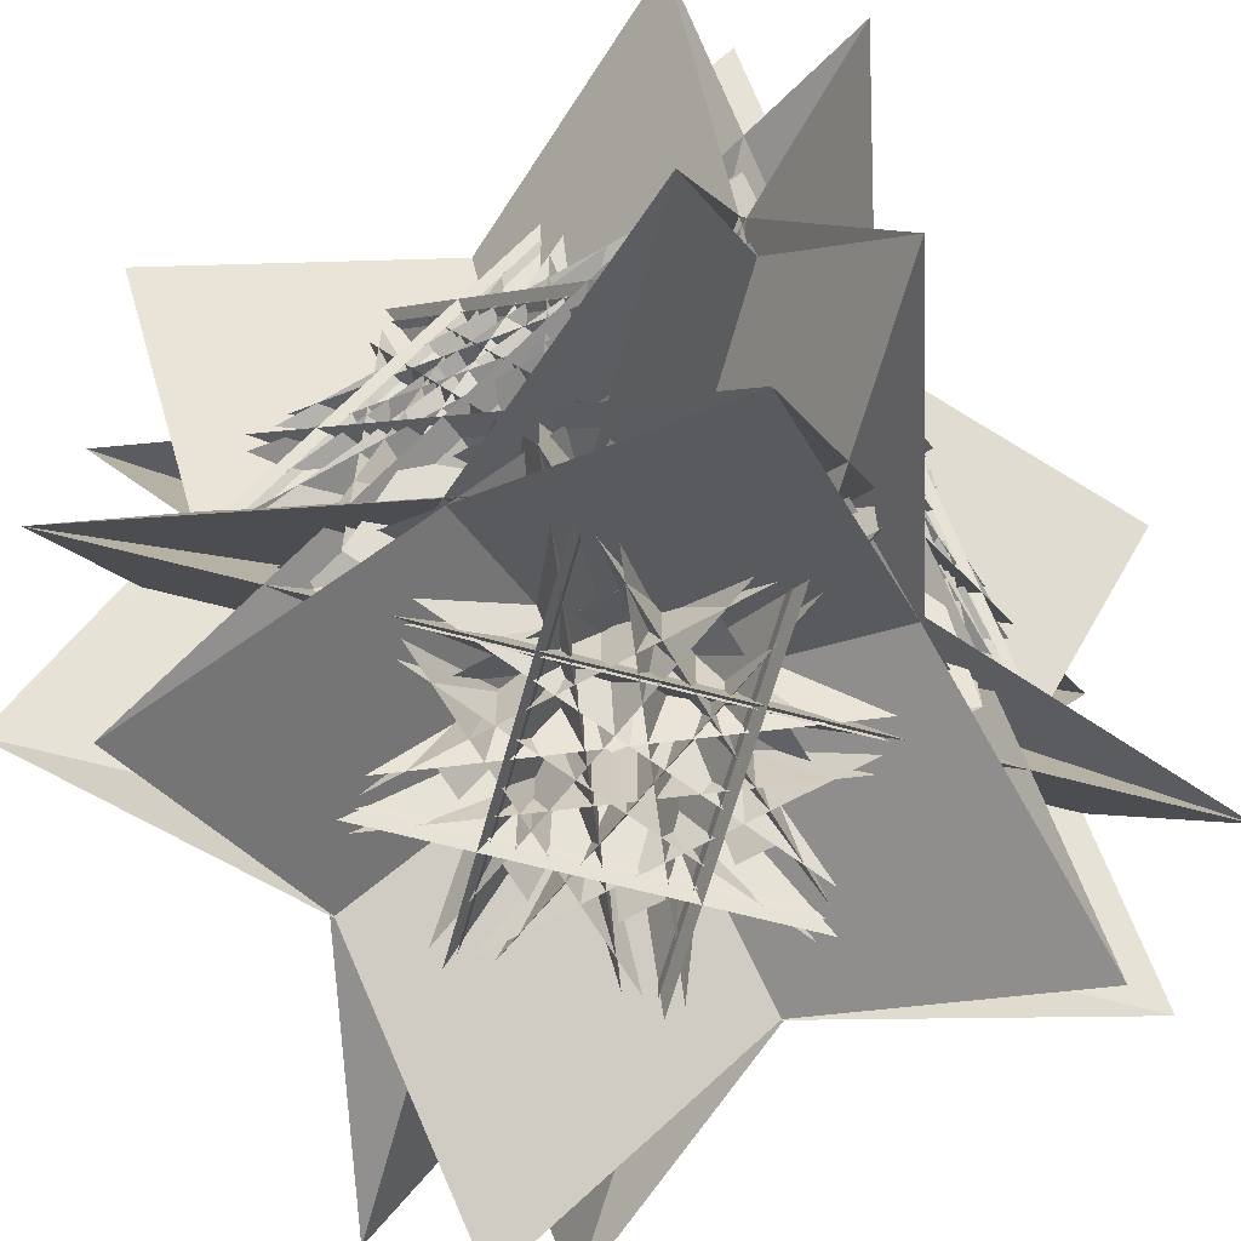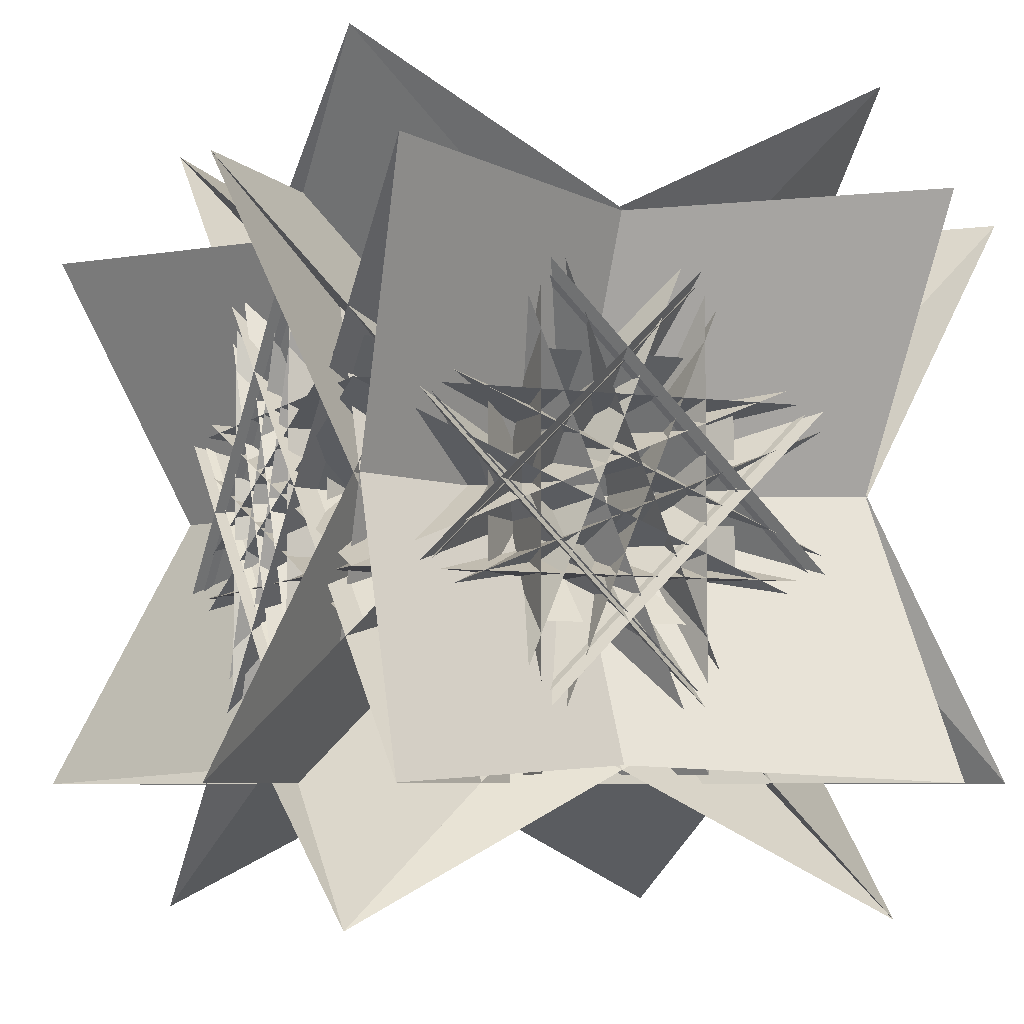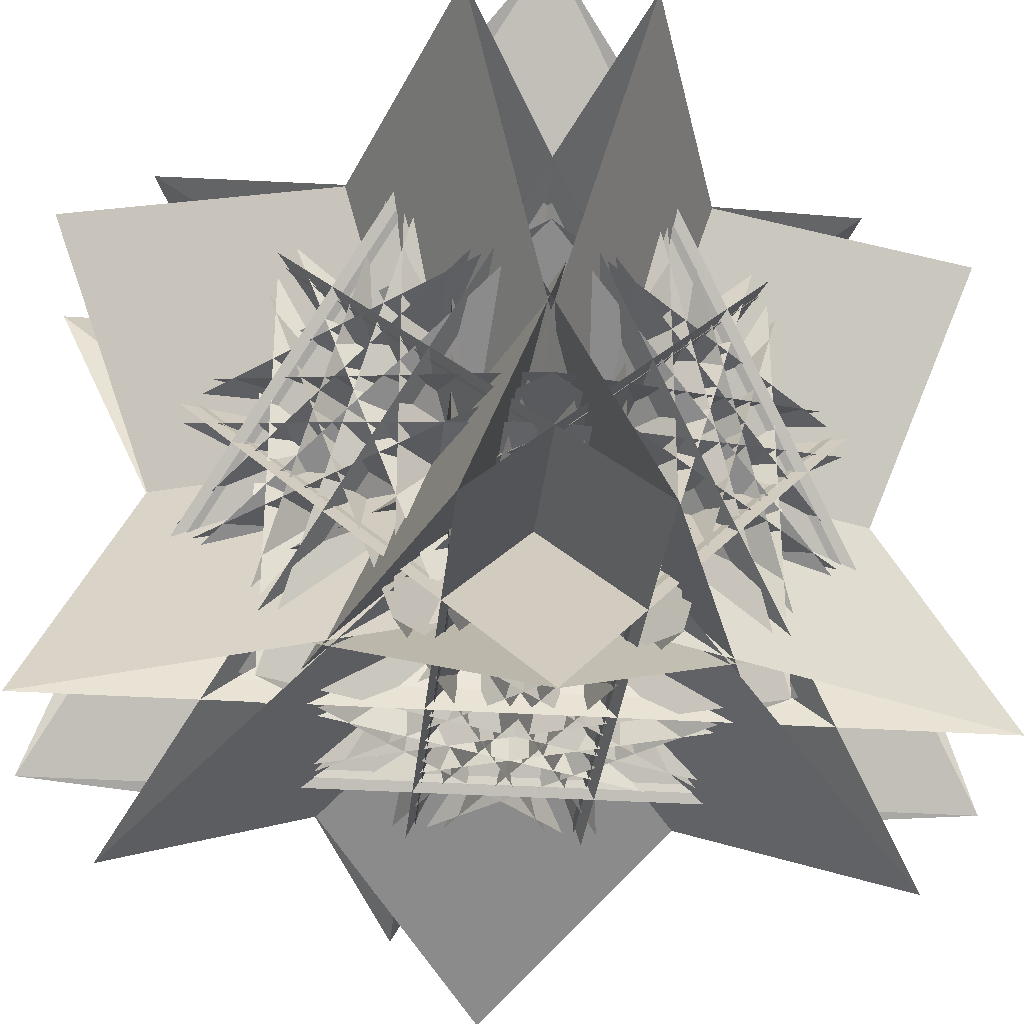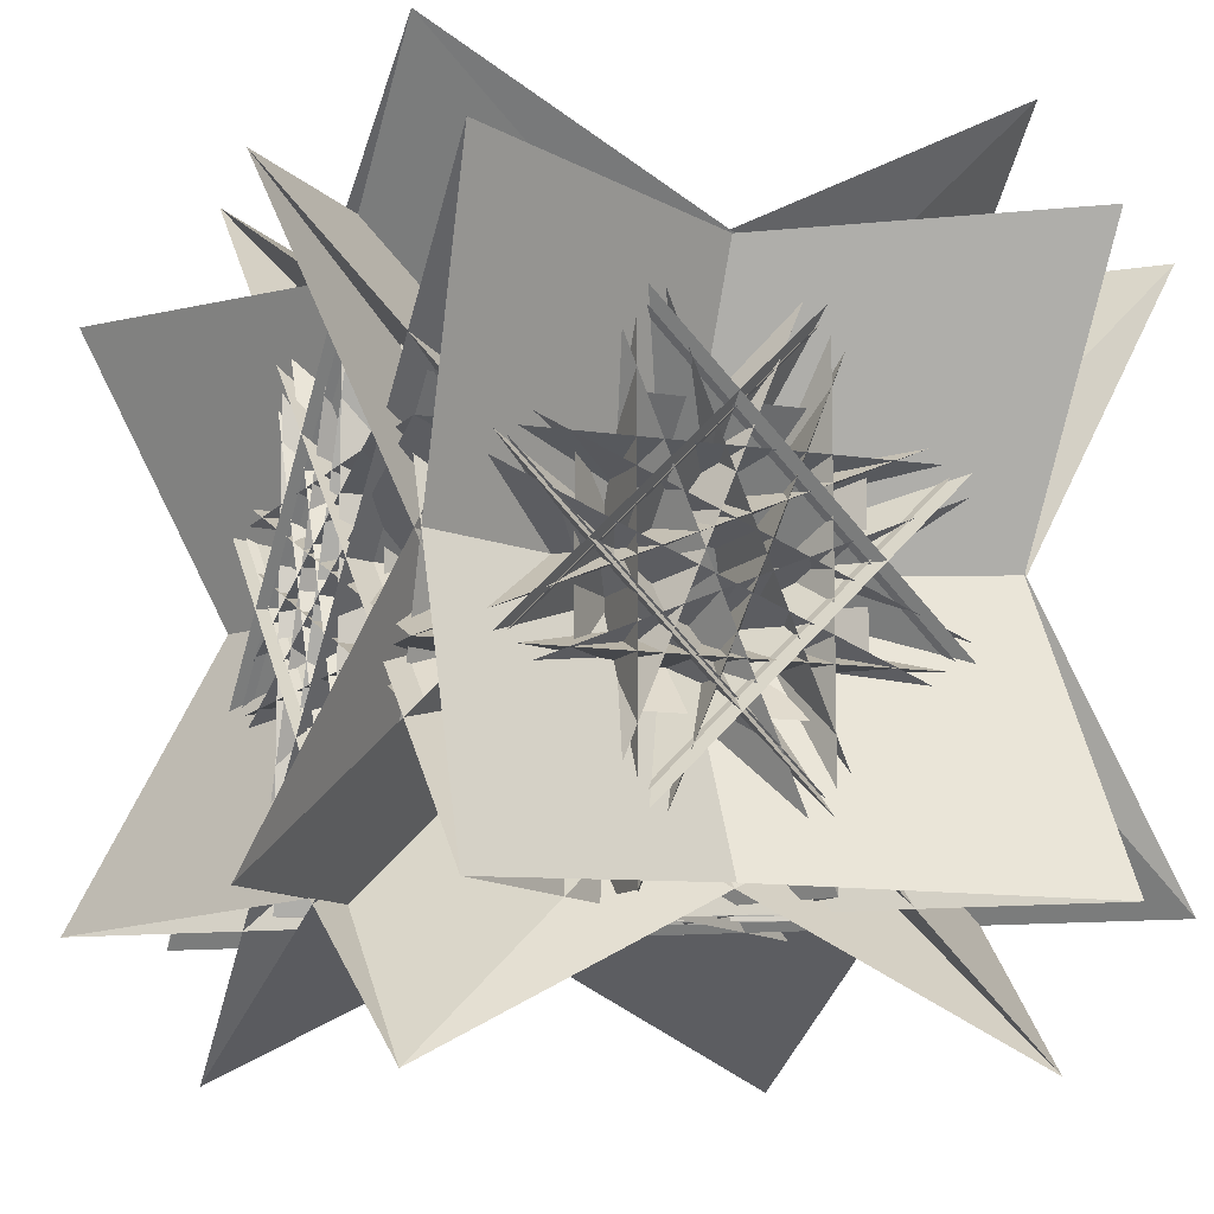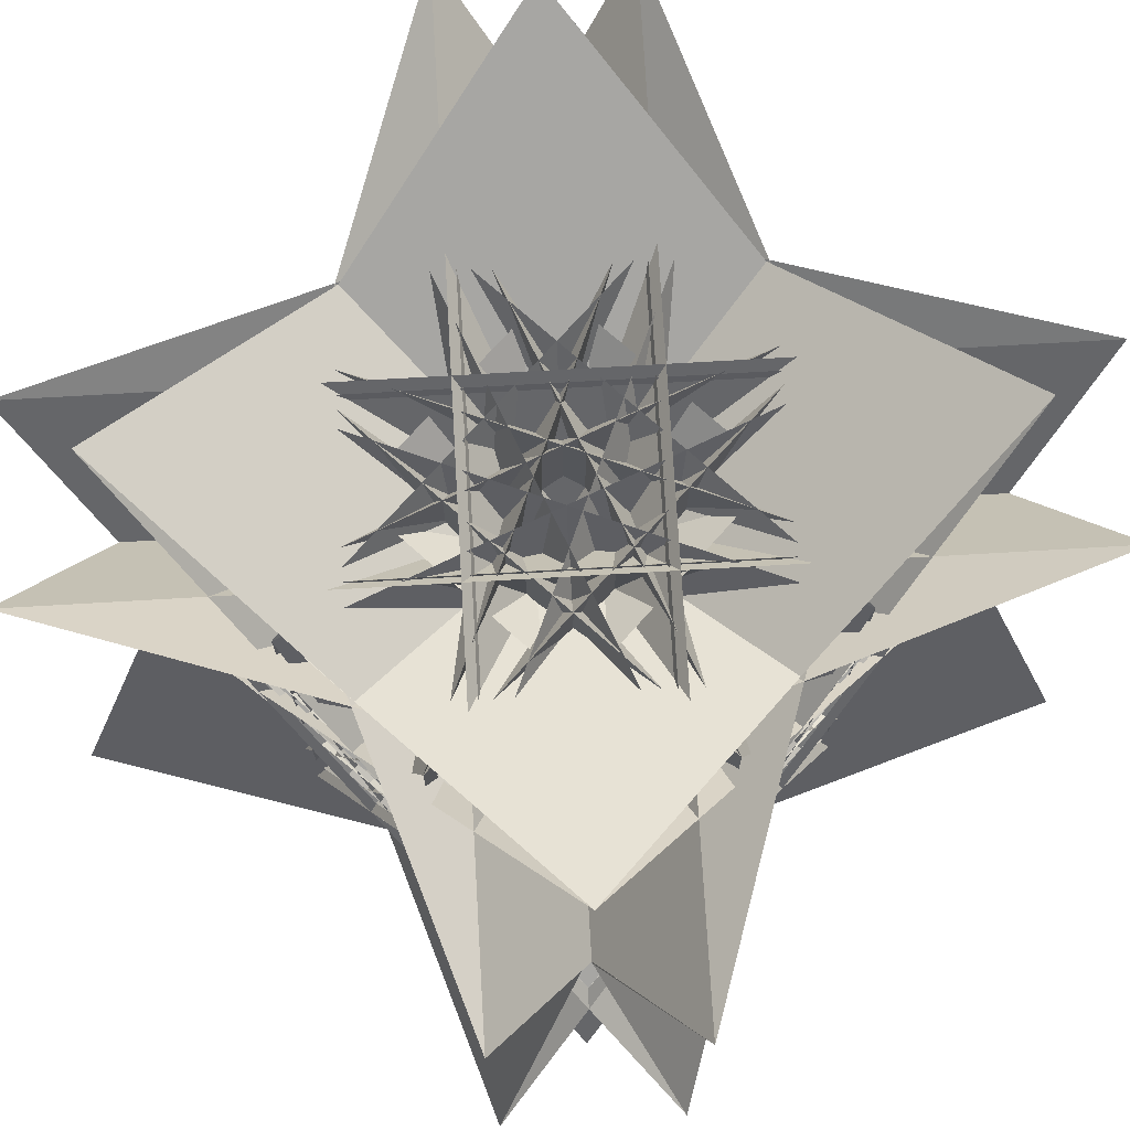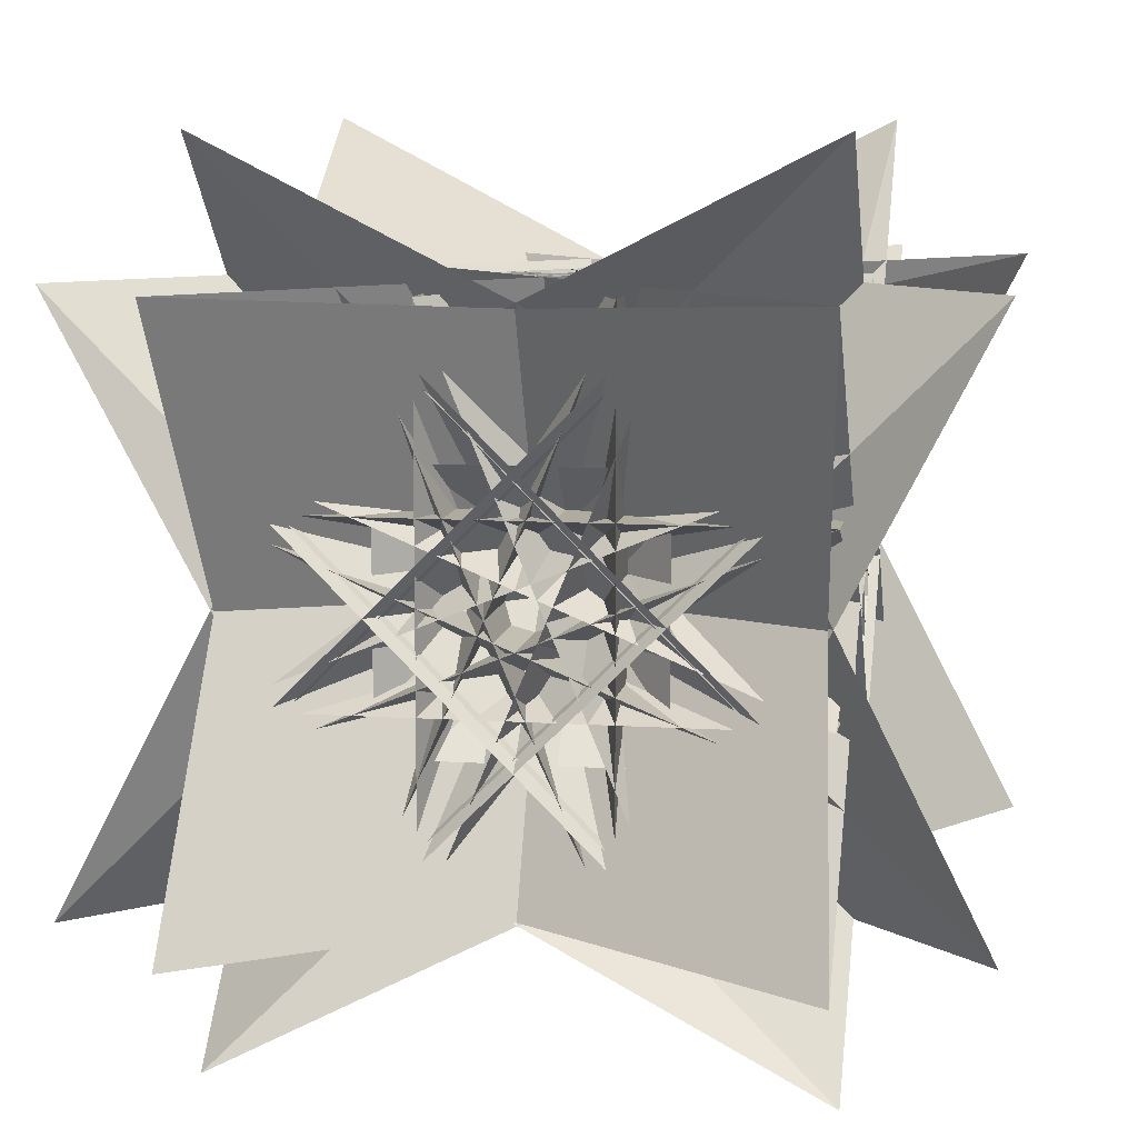
<metadata>
{"format":"obj","ext":"obj","renderer":"f3d","projection":"perspective","resolution":1024,"background":"white","views":[{"elev":-63.7,"azim":-150.2,"up":"+Y"},{"elev":-6.0,"azim":157.0,"up":"+Z"},{"elev":-31.3,"azim":-50.5,"up":"+Y"},{"elev":-10.2,"azim":157.7,"up":"+Y"},{"elev":73.7,"azim":-48.3,"up":"+Y"},{"elev":9.6,"azim":-80.3,"up":"+Y"}]}
</metadata>
<code>
o Cube
v 2.872 -3.165 1.501
v -3.165 -3.165 -1
v -3.165 2.872 1.501
v 3.259 3.259 4.775
v -3.165 -1.501 -2.872
v -3.165 1 3.165
v 2.872 -1.501 3.165
v 3.259 -4.775 -3.259
v -1.501 -3.165 -2.872
v -4.775 3.259 -3.259
v -1.501 2.872 3.165
v 1 -3.165 3.165
v 2.872 1.501 3.165
v -3.165 -1 3.165
v -3.165 1.501 -2.872
v 3.259 4.775 -3.259
v -3.165 -2.872 1.501
v -3.165 3.165 -1
v 2.872 3.165 1.501
v 3.259 -3.259 4.775
v -1.501 -2.872 3.165
v -4.775 -3.259 -3.259
v -1.501 3.165 -2.872
v 1 3.165 3.165
v -1.501 -3.165 2.872
v 1 -3.165 -3.165
v -1.501 2.872 -3.165
v -4.775 3.259 3.259
v 2.872 -1.501 -3.165
v -3.165 1 -3.165
v -3.165 -1.501 2.872
v 3.259 -4.775 3.259
v 2.872 -3.165 -1.501
v 3.259 3.259 -4.775
v -3.165 2.872 -1.501
v -3.165 -3.165 1
v -1.501 -2.872 -3.165
v 1 3.165 -3.165
v -1.501 3.165 2.872
v -4.775 -3.259 3.259
v 2.872 3.165 -1.501
v -3.165 3.165 1
v -3.165 -2.872 -1.501
v 3.259 -3.259 -4.775
v 2.872 1.501 -3.165
v 3.259 4.775 3.259
v -3.165 1.501 2.872
v -3.165 -1 -3.165
v 3.165 2.872 1.501
v 3.165 -3.165 -1
v -2.872 -3.165 1.501
v -3.259 3.259 4.775
v 1.501 -3.165 -2.872
v -1 -3.165 3.165
v 1.501 2.872 3.165
v 4.775 3.259 -3.259
v 3.165 -1.501 -2.872
v -3.259 -4.775 -3.259
v -2.872 -1.501 3.165
v 3.165 1 3.165
v 1.501 -2.872 3.165
v -1 3.165 3.165
v 1.501 3.165 -2.872
v 4.775 -3.259 -3.259
v -2.872 3.165 1.501
v 3.165 3.165 -1
v 3.165 -2.872 1.501
v -3.259 -3.259 4.775
v -2.872 1.501 3.165
v -3.259 4.775 -3.259
v 3.165 1.501 -2.872
v 3.165 -1 3.165
v 1.501 2.872 -3.165
v -1 -3.165 -3.165
v 1.501 -3.165 2.872
v 4.775 3.259 3.259
v -2.872 -3.165 -1.501
v 3.165 -3.165 1
v 3.165 2.872 -1.501
v -3.259 3.259 -4.775
v -2.872 -1.501 -3.165
v -3.259 -4.775 3.259
v 3.165 -1.501 2.872
v 3.165 1 -3.165
v -2.872 1.501 -3.165
v 3.165 -1 -3.165
v 3.165 1.501 2.872
v -3.259 4.775 3.259
v 3.165 -2.872 -1.501
v 3.165 3.165 1
v -2.872 3.165 -1.501
v -3.259 -3.259 -4.775
v 1.501 -2.872 -3.165
v 4.775 -3.259 3.259
v 1.501 3.165 2.872
v -1 3.165 -3.165
f 33 41 39 25
f 69 85 93 61
f 40 44 46
f 24 12 26 38
f 45 13 21 37
f 66 50 2 18
f 15 71 67 17
f 31 83 79 35
f 87 47 43 89
f 51 65 63 53
f 76 80 82
f 91 77 75 95
f 64 68 70
f 72 14 48 86
f 4 8 10
f 88 92 94
f 28 32 34
f 81 59 55 73
f 42 36 78 90
f 6 60 84 30
f 52 56 58
f 96 74 54 62
f 7 29 27 11
f 16 20 22
f 57 5 3 49
f 1 2 3 4
f 5 6 7 8
f 9 10 11 12
f 13 14 15 16
f 17 18 19 20
f 21 22 23 24
f 25 26 27 28
f 29 30 31 32
f 33 34 35 36
f 37 38 39 40
f 41 42 43 44
f 45 46 47 48
f 49 50 51 52
f 53 54 55 56
f 57 58 59 60
f 61 62 63 64
f 65 66 67 68
f 69 70 71 72
f 73 74 75 76
f 77 78 79 80
f 81 82 83 84
f 85 86 87 88
f 89 90 91 92
f 93 94 95 96
f 9 1 4 10
f 3 5 8 4
f 7 11 10 8
f 21 13 16 22
f 15 17 20 16
f 19 23 22 20
f 33 25 28 34
f 27 29 32 28
f 31 35 34 32
f 45 37 40 46
f 39 41 44 40
f 43 47 46 44
f 57 49 52 58
f 51 53 56 52
f 55 59 58 56
f 69 61 64 70
f 63 65 68 64
f 67 71 70 68
f 81 73 76 82
f 75 77 80 76
f 79 83 82 80
f 93 85 88 94
f 87 89 92 88
f 91 95 94 92
f 72 86 85 69
f 96 62 61 93
f 14 72 71 15
f 66 18 17 67
f 12 24 23 9
f 18 2 1 19
f 90 78 77 91
f 74 96 95 75
f 36 42 41 33
f 38 26 25 39
f 50 66 65 51
f 62 54 53 63
f 30 84 83 31
f 78 36 35 79
f 6 30 29 7
f 26 12 11 27
f 86 48 47 87
f 42 90 89 43
f 84 60 59 81
f 54 74 73 55
f 60 6 5 57
f 2 50 49 3
f 48 14 13 45
f 24 38 37 21
f 9 23 19 1

</code>
